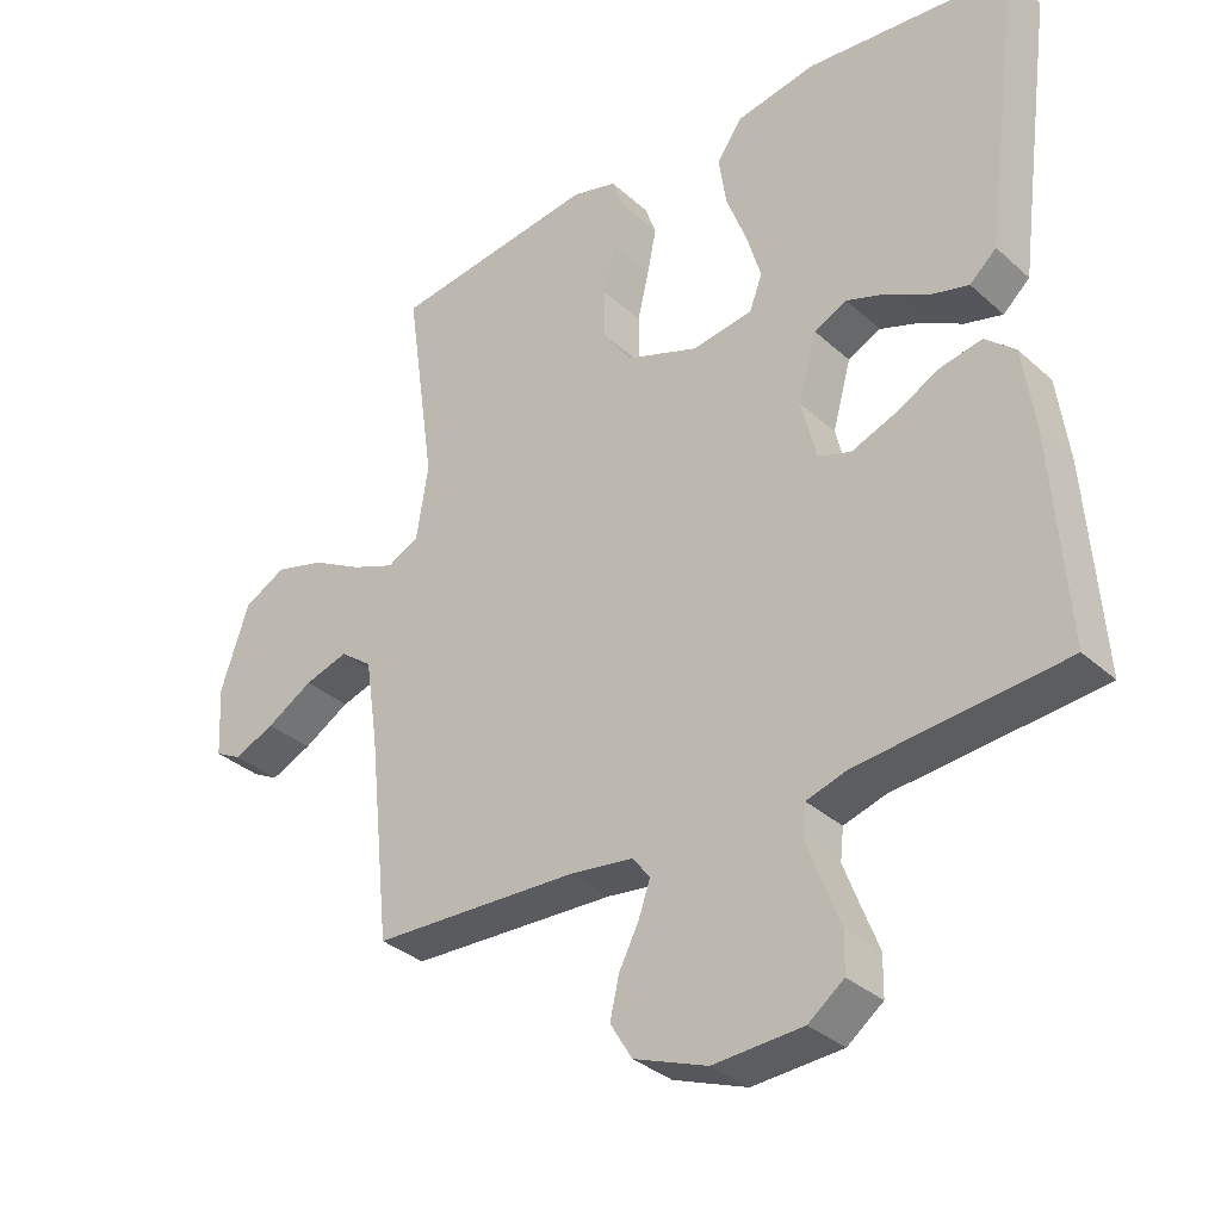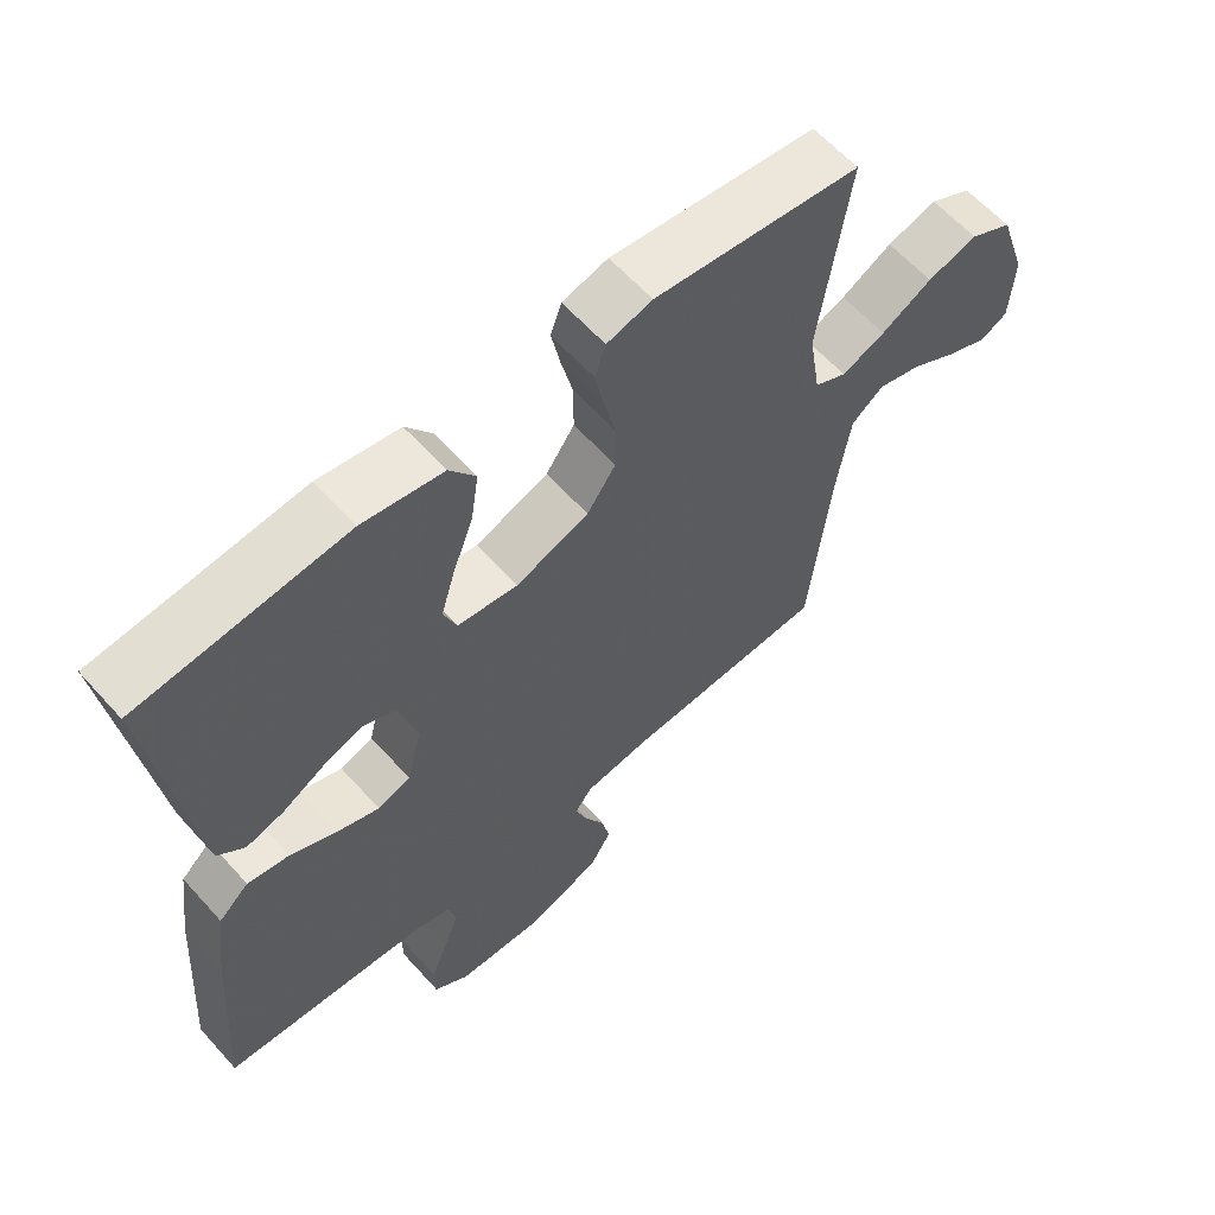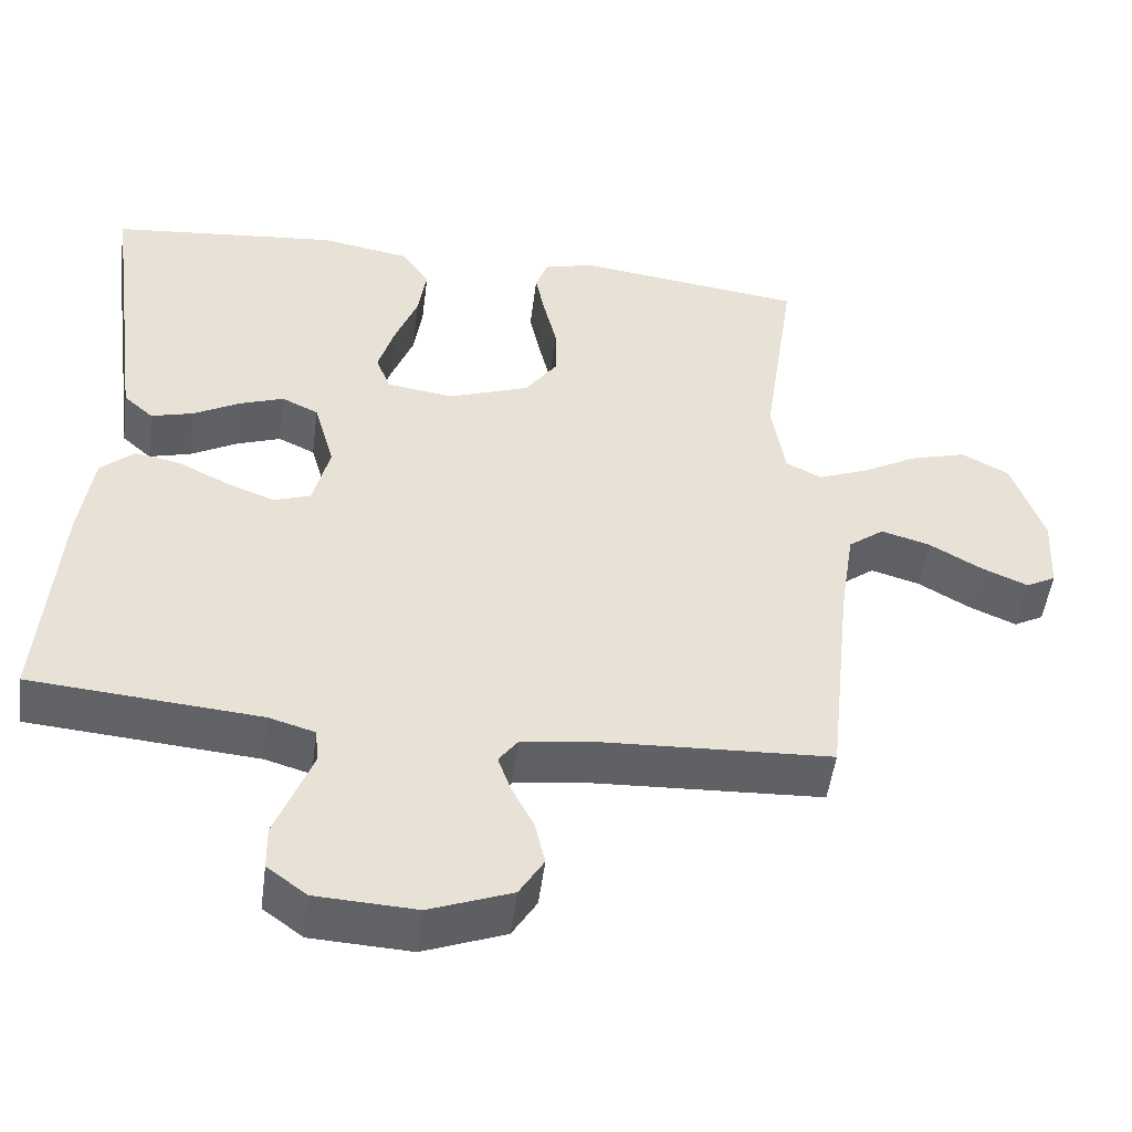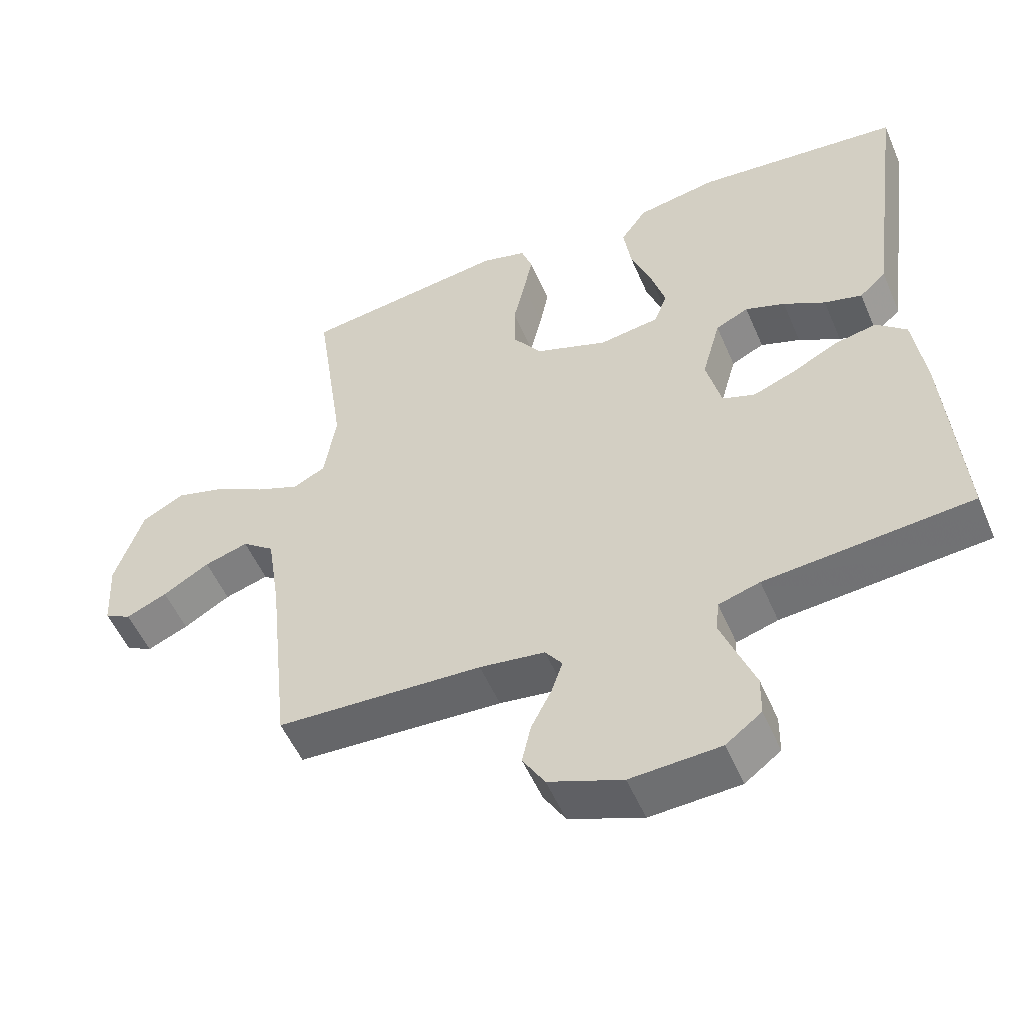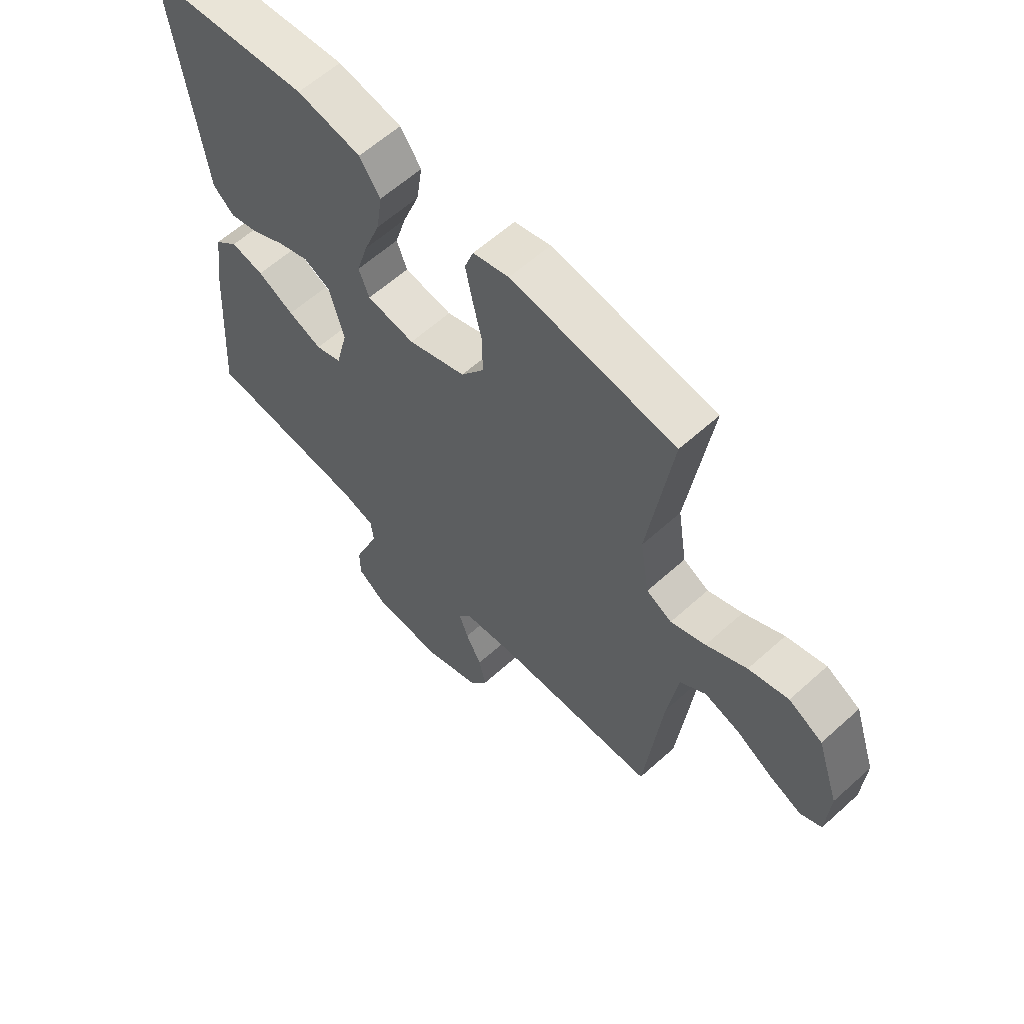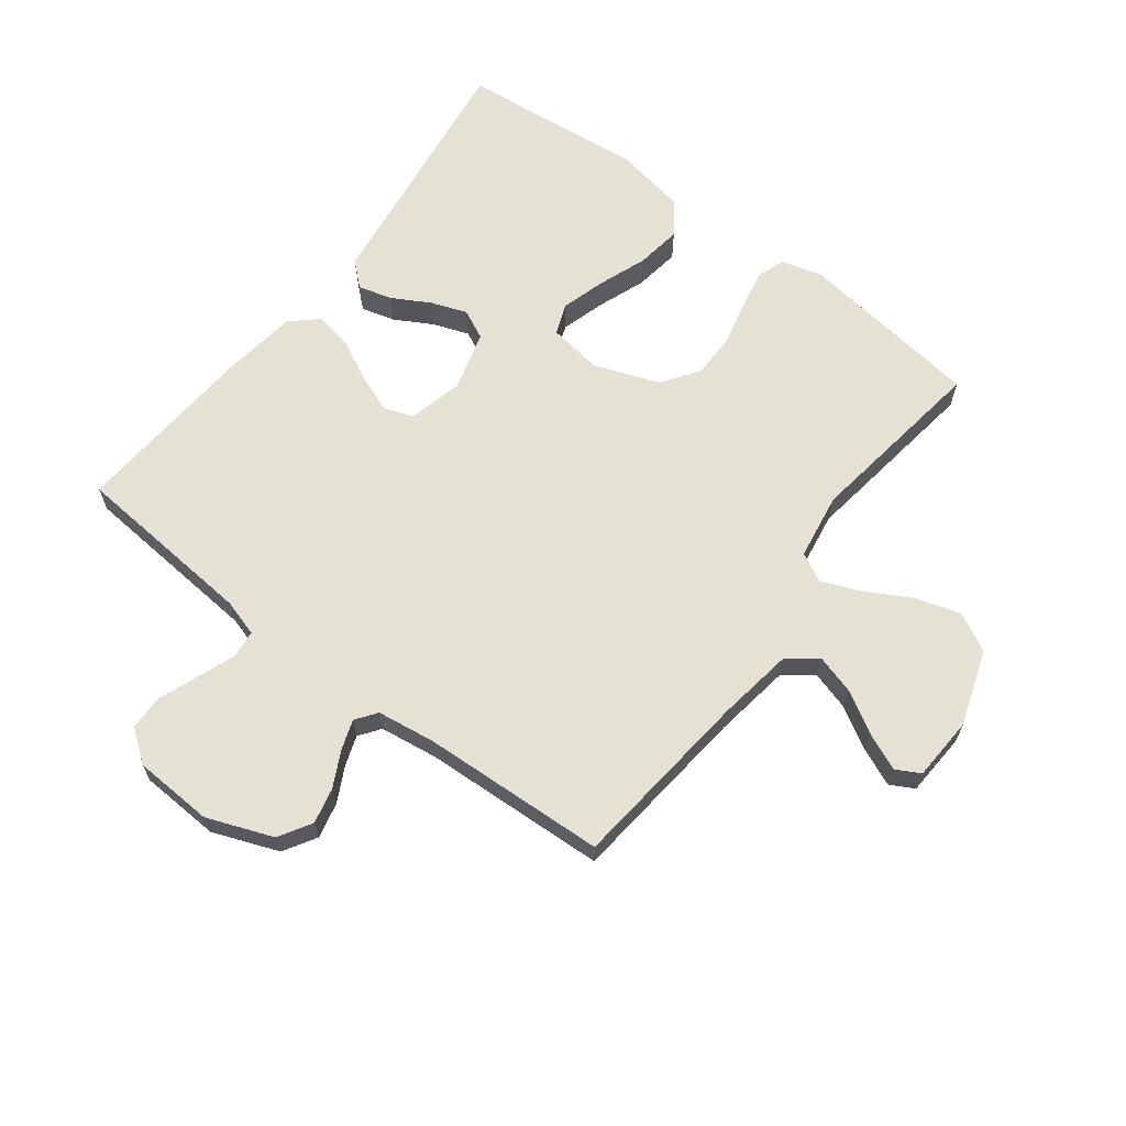
<metadata>
{"format":"obj","ext":"obj","renderer":"f3d","projection":"perspective","resolution":1024,"background":"white","views":[{"elev":-34.1,"azim":39.9,"up":"+Z"},{"elev":61.5,"azim":138.2,"up":"+Z"},{"elev":-50.5,"azim":172.6,"up":"+Z"},{"elev":-53.1,"azim":23.0,"up":"+Z"},{"elev":61.0,"azim":-132.6,"up":"+Z"},{"elev":65.0,"azim":-142.9,"up":"+Y"}]}
</metadata>
<code>
v -0.5 0.07 -0.5
v -0.532 0.07 -0.2
v -0.551 0.07 -0.076
v -0.598 0.07 -0.04
v -0.662 0.07 -0.059
v -0.73 0.07 -0.099
v -0.79 0.07 -0.125
v -0.829 0.07 -0.104
v -0.835 0.07 0
v -0.794 0.07 0.123
v -0.732 0.07 0.156
v -0.659 0.07 0.135
v -0.585 0.07 0.094
v -0.521 0.07 0.068
v -0.474 0.07 0.092
v -0.457 0.07 0.2
v -0.5 0.07 0.5
v -0.2 0.07 0.54
v -0.134 0.07 0.522
v -0.118 0.07 0.476
v -0.131 0.07 0.411
v -0.148 0.07 0.338
v -0.148 0.07 0.266
v -0.106 0.07 0.206
v 0 0.07 0.167
v 0.088 0.07 0.18
v 0.107 0.07 0.23
v 0.086 0.07 0.301
v 0.056 0.07 0.381
v 0.045 0.07 0.455
v 0.083 0.07 0.509
v 0.2 0.07 0.53
v 0.5 0.07 0.5
v 0.46 0.07 0.2
v 0.445 0.07 0.085
v 0.406 0.07 0.05
v 0.351 0.07 0.065
v 0.29 0.07 0.099
v 0.232 0.07 0.12
v 0.184 0.07 0.097
v 0.157 0.07 0
v 0.179 0.07 -0.089
v 0.227 0.07 -0.106
v 0.289 0.07 -0.082
v 0.356 0.07 -0.048
v 0.417 0.07 -0.036
v 0.461 0.07 -0.076
v 0.478 0.07 -0.2
v 0.5 0.07 -0.5
v 0.2 0.07 -0.526
v 0.14 0.07 -0.544
v 0.135 0.07 -0.589
v 0.158 0.07 -0.65
v 0.183 0.07 -0.715
v 0.182 0.07 -0.773
v 0.13 0.07 -0.812
v 0 0.07 -0.819
v -0.107 0.07 -0.778
v -0.139 0.07 -0.725
v -0.126 0.07 -0.667
v -0.097 0.07 -0.61
v -0.08 0.07 -0.561
v -0.105 0.07 -0.527
v -0.2 0.07 -0.514
v -0.5 0 -0.5
v -0.532 0 -0.2
v -0.551 0 -0.076
v -0.598 0 -0.04
v -0.662 0 -0.059
v -0.73 0 -0.099
v -0.79 0 -0.125
v -0.829 0 -0.104
v -0.835 0 0
v -0.794 0 0.123
v -0.732 0 0.156
v -0.659 0 0.135
v -0.585 0 0.094
v -0.521 0 0.068
v -0.474 0 0.092
v -0.457 0 0.2
v -0.5 0 0.5
v -0.2 0 0.54
v -0.134 0 0.522
v -0.118 0 0.476
v -0.131 0 0.411
v -0.148 0 0.338
v -0.148 0 0.266
v -0.106 0 0.206
v 0 0 0.167
v 0.088 0 0.18
v 0.107 0 0.23
v 0.086 0 0.301
v 0.056 0 0.381
v 0.045 0 0.455
v 0.083 0 0.509
v 0.2 0 0.53
v 0.5 0 0.5
v 0.46 0 0.2
v 0.445 0 0.085
v 0.406 0 0.05
v 0.351 0 0.065
v 0.29 0 0.099
v 0.232 0 0.12
v 0.184 0 0.097
v 0.157 0 0
v 0.179 0 -0.089
v 0.227 0 -0.106
v 0.289 0 -0.082
v 0.356 0 -0.048
v 0.417 0 -0.036
v 0.461 0 -0.076
v 0.478 0 -0.2
v 0.5 0 -0.5
v 0.2 0 -0.526
v 0.14 0 -0.544
v 0.135 0 -0.589
v 0.158 0 -0.65
v 0.183 0 -0.715
v 0.182 0 -0.773
v 0.13 0 -0.812
v 0 0 -0.819
v -0.107 0 -0.778
v -0.139 0 -0.725
v -0.126 0 -0.667
v -0.097 0 -0.61
v -0.08 0 -0.561
v -0.105 0 -0.527
v -0.2 0 -0.514
f 58 59 60 61
f 58 61 62
f 57 58 62
f 56 57 62
f 53 54 55 56
f 52 53 56 62
f 51 52 62 63
f 47 48 49 50
f 44 45 46 47
f 43 44 47 50
f 42 43 50 51
f 35 36 37 38
f 34 35 38 39
f 33 34 39
f 32 33 39 40
f 28 29 30 31
f 27 28 31 32
f 19 20 21 22
f 17 18 19 22
f 16 17 22 23
f 15 16 23 24
f 10 11 12 13
f 10 13 14
f 9 10 14
f 8 9 14
f 5 6 7 8
f 4 5 8 14
f 3 4 14 15
f 64 1 2
f 41 42 51 63
f 27 32 40 41
f 26 27 41 63
f 25 26 63 64
f 15 24 25 64
f 2 3 15 64
f 125 124 123 122
f 126 125 122
f 126 122 121
f 126 121 120
f 120 119 118 117
f 126 120 117 116
f 127 126 116 115
f 114 113 112 111
f 111 110 109 108
f 114 111 108 107
f 115 114 107 106
f 102 101 100 99
f 103 102 99 98
f 103 98 97
f 104 103 97 96
f 95 94 93 92
f 96 95 92 91
f 86 85 84 83
f 86 83 82 81
f 87 86 81 80
f 88 87 80 79
f 77 76 75 74
f 78 77 74
f 78 74 73
f 78 73 72
f 72 71 70 69
f 78 72 69 68
f 79 78 68 67
f 66 65 128
f 127 115 106 105
f 105 104 96 91
f 127 105 91 90
f 128 127 90 89
f 128 89 88 79
f 128 79 67 66
f 1 65 66 2
f 2 66 67 3
f 3 67 68 4
f 4 68 69 5
f 5 69 70 6
f 6 70 71 7
f 7 71 72 8
f 8 72 73 9
f 9 73 74 10
f 10 74 75 11
f 11 75 76 12
f 12 76 77 13
f 13 77 78 14
f 14 78 79 15
f 15 79 80 16
f 16 80 81 17
f 17 81 82 18
f 18 82 83 19
f 19 83 84 20
f 20 84 85 21
f 21 85 86 22
f 22 86 87 23
f 23 87 88 24
f 24 88 89 25
f 25 89 90 26
f 26 90 91 27
f 27 91 92 28
f 28 92 93 29
f 29 93 94 30
f 30 94 95 31
f 31 95 96 32
f 32 96 97 33
f 33 97 98 34
f 34 98 99 35
f 35 99 100 36
f 36 100 101 37
f 37 101 102 38
f 38 102 103 39
f 39 103 104 40
f 40 104 105 41
f 41 105 106 42
f 42 106 107 43
f 43 107 108 44
f 44 108 109 45
f 45 109 110 46
f 46 110 111 47
f 47 111 112 48
f 48 112 113 49
f 49 113 114 50
f 50 114 115 51
f 51 115 116 52
f 52 116 117 53
f 53 117 118 54
f 54 118 119 55
f 55 119 120 56
f 56 120 121 57
f 57 121 122 58
f 58 122 123 59
f 59 123 124 60
f 60 124 125 61
f 61 125 126 62
f 62 126 127 63
f 63 127 128 64
f 64 128 65 1

</code>
